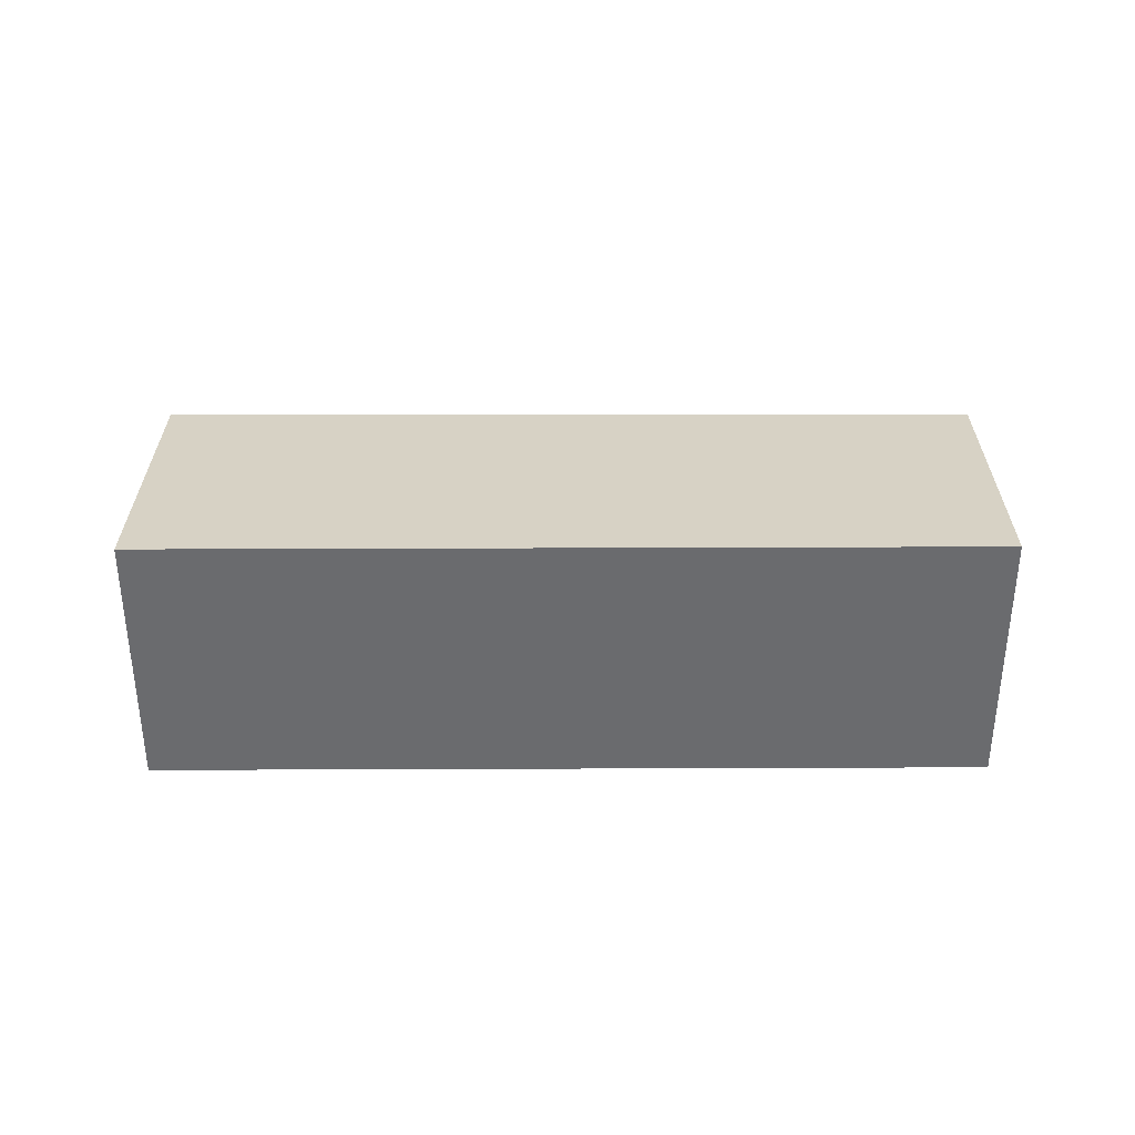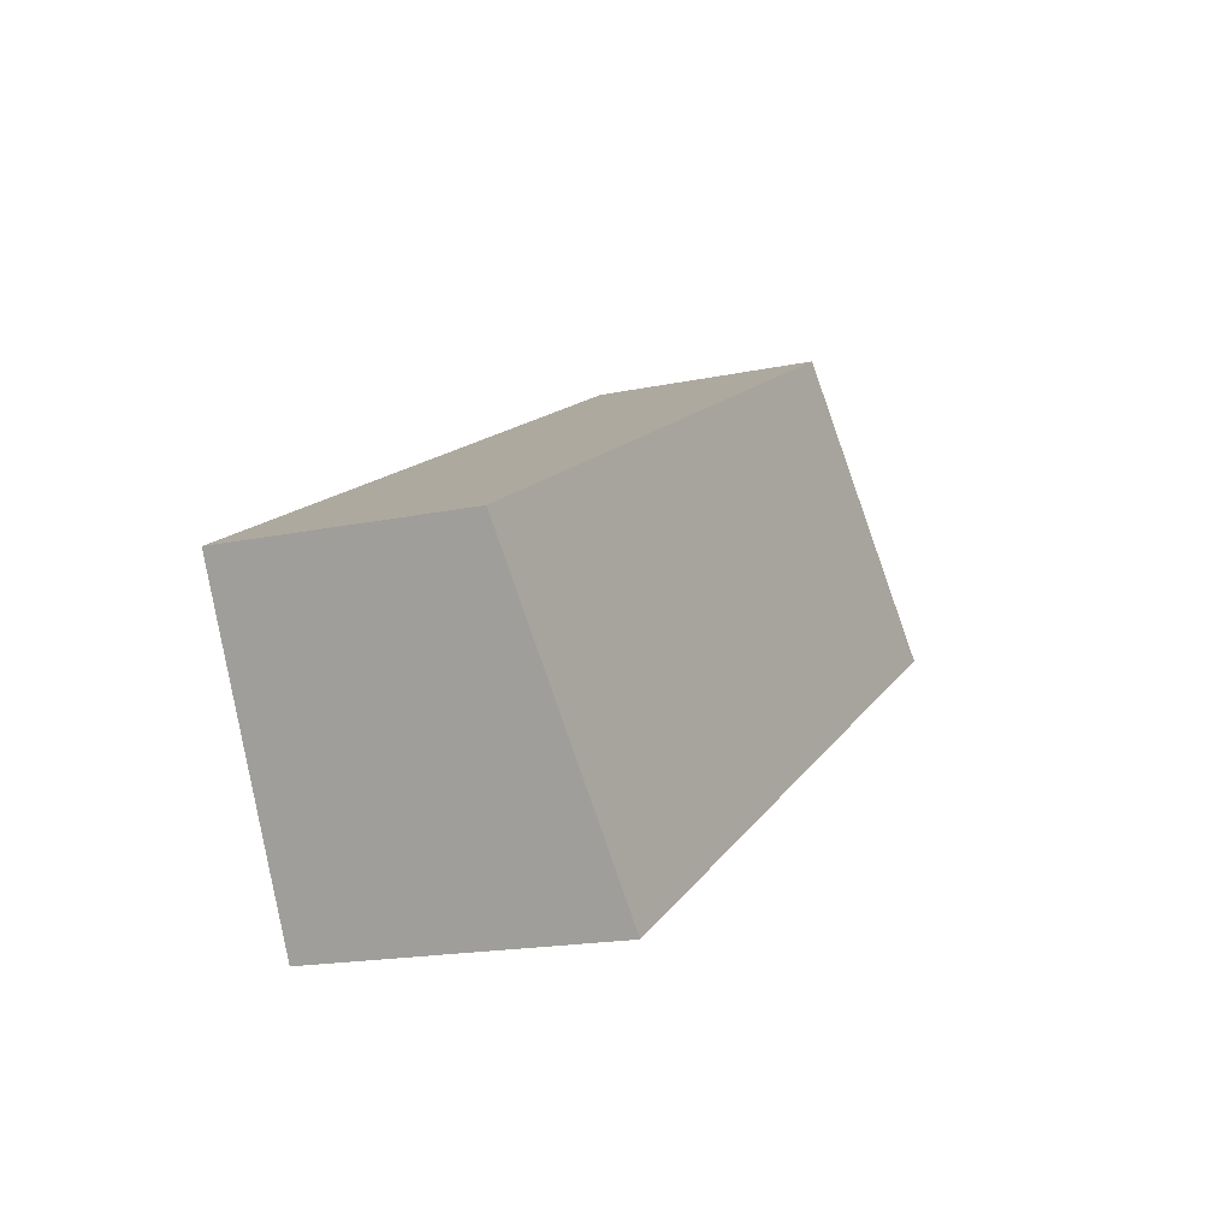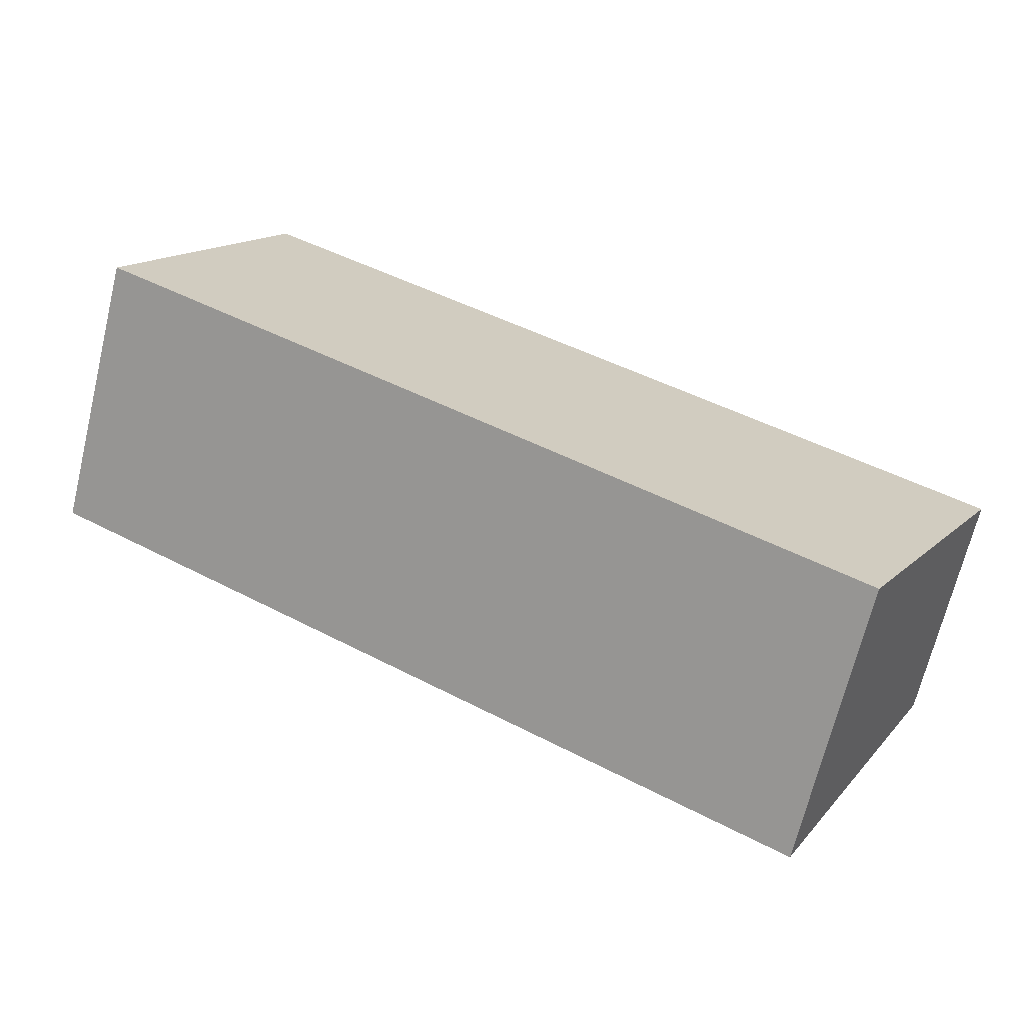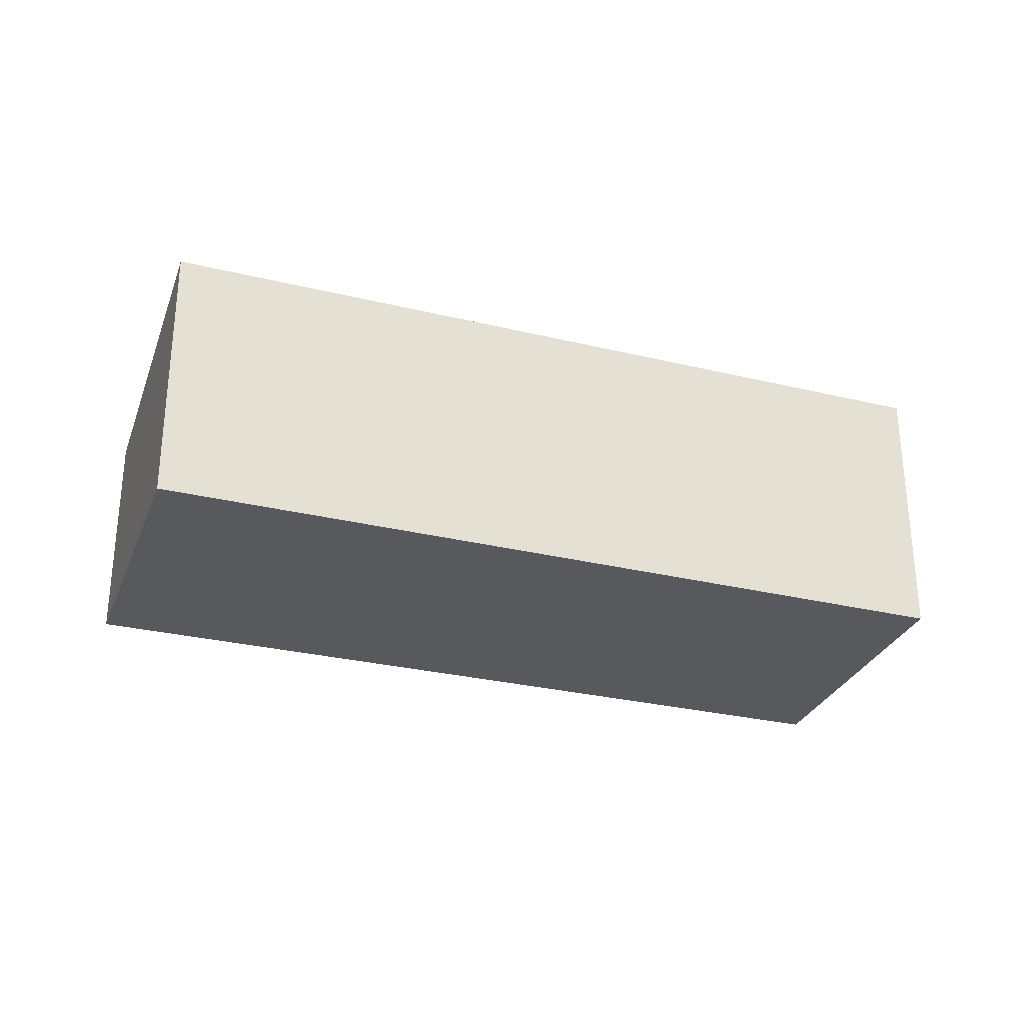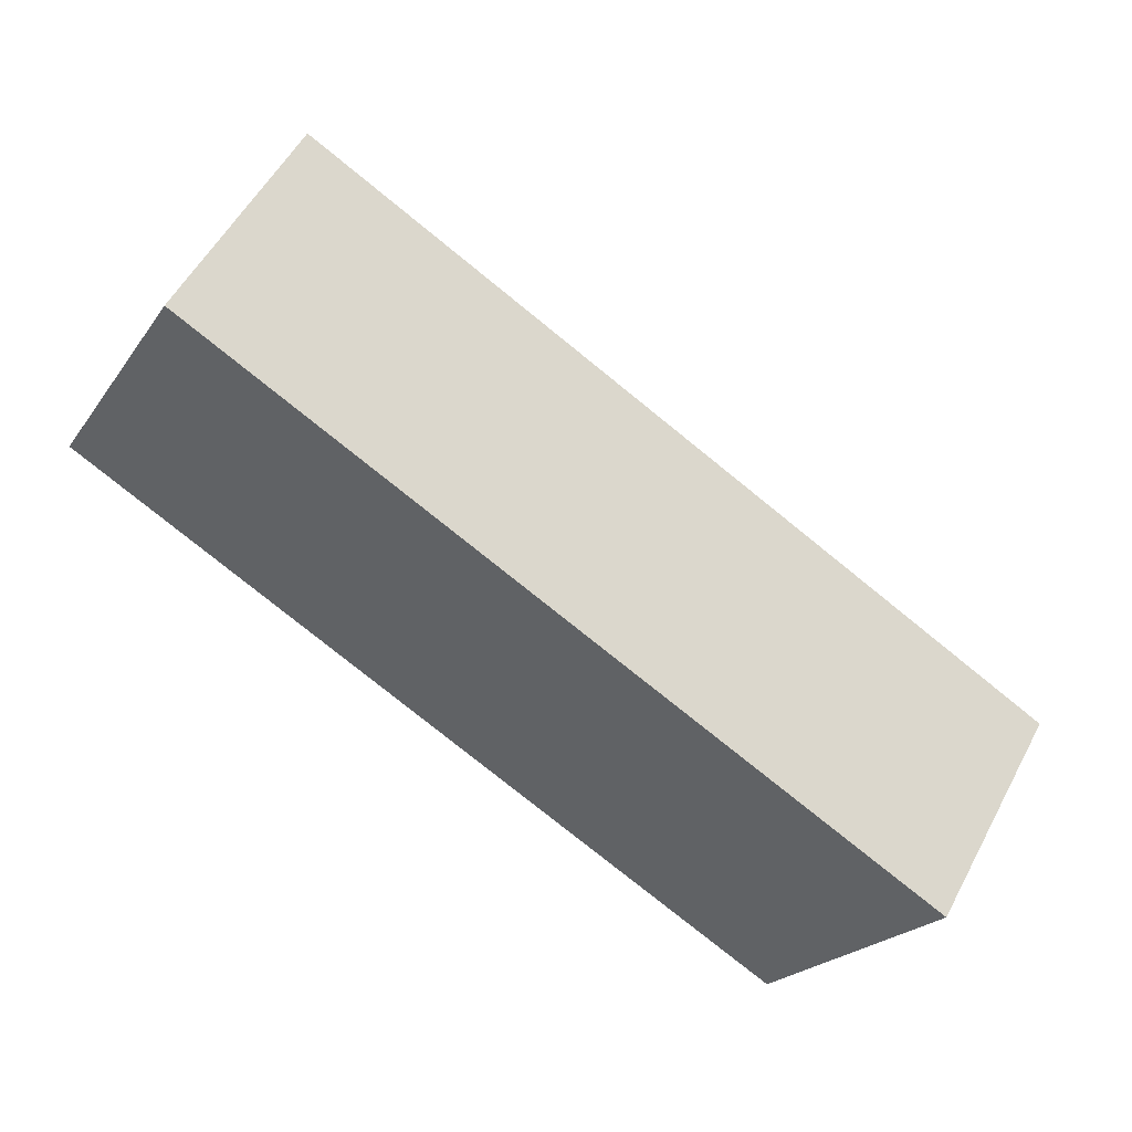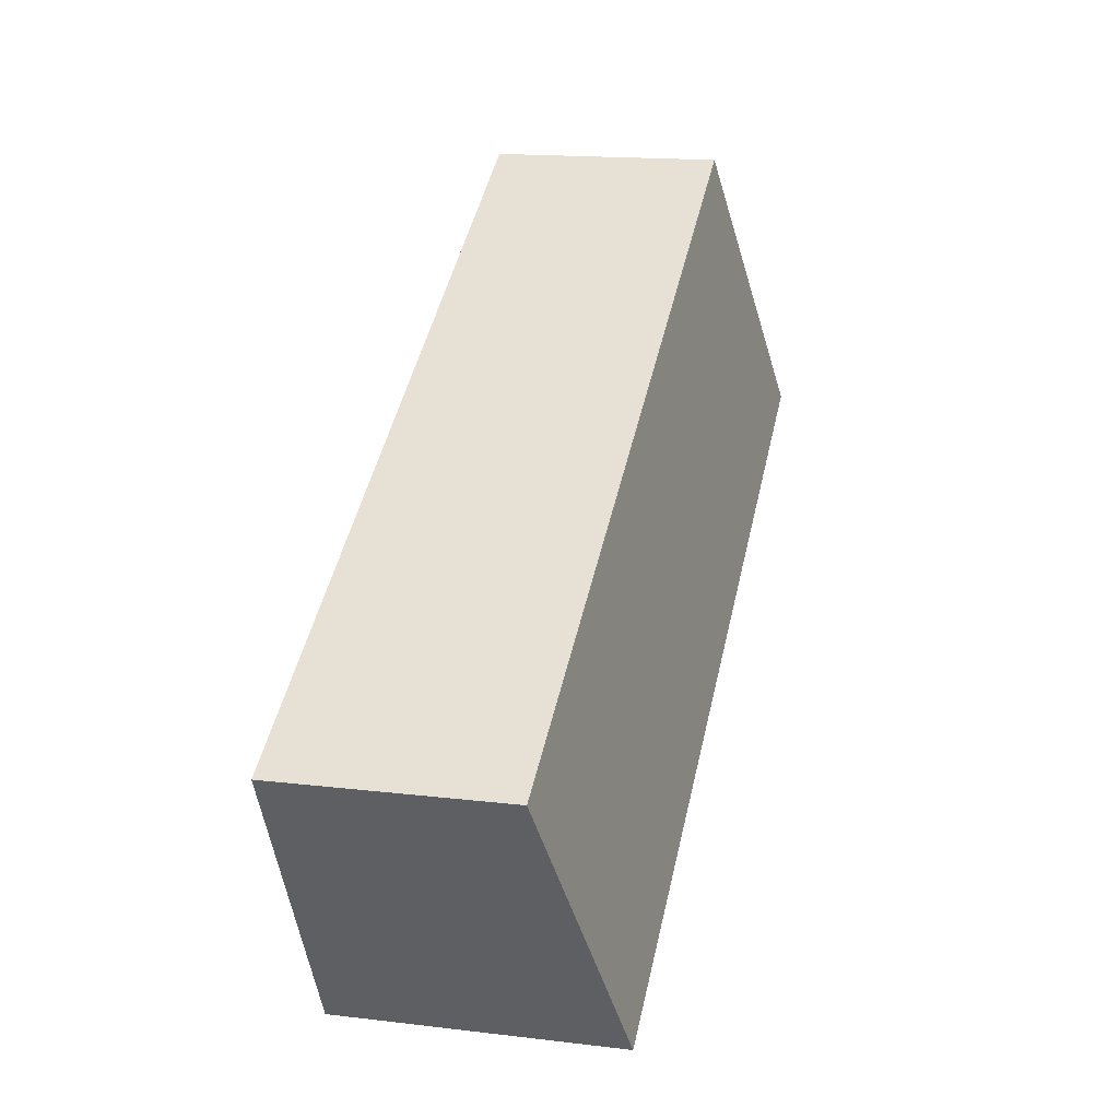
<metadata>
{"format":"obj","ext":"obj","renderer":"f3d","projection":"perspective","resolution":1024,"background":"white","views":[{"elev":36.6,"azim":-151.2,"up":"+Y"},{"elev":-18.0,"azim":112.1,"up":"+Z"},{"elev":-68.2,"azim":-13.6,"up":"+Z"},{"elev":-29.7,"azim":-170.5,"up":"+Y"},{"elev":54.3,"azim":27.7,"up":"+Z"},{"elev":16.0,"azim":104.0,"up":"+Z"}]}
</metadata>
<code>
v  0 2.56 1.568e-16
v  8.279 2.074 -1.26
v  6.876 2.56 -3.826
v  1.376 2.083 2.515
v  6.876 2.343e-16 -3.826
v  0 0 0
v  1.376 -1.54e-16 2.515
v  8.279 7.715e-17 -1.26
g defaultobject
f 1 2 3
f 2 1 4
f 5 1 3
f 1 5 6
f 6 4 1
f 4 6 7
f 7 2 4
f 2 7 8
f 2 5 3
f 5 2 8
f 8 6 5
f 6 8 7

</code>
